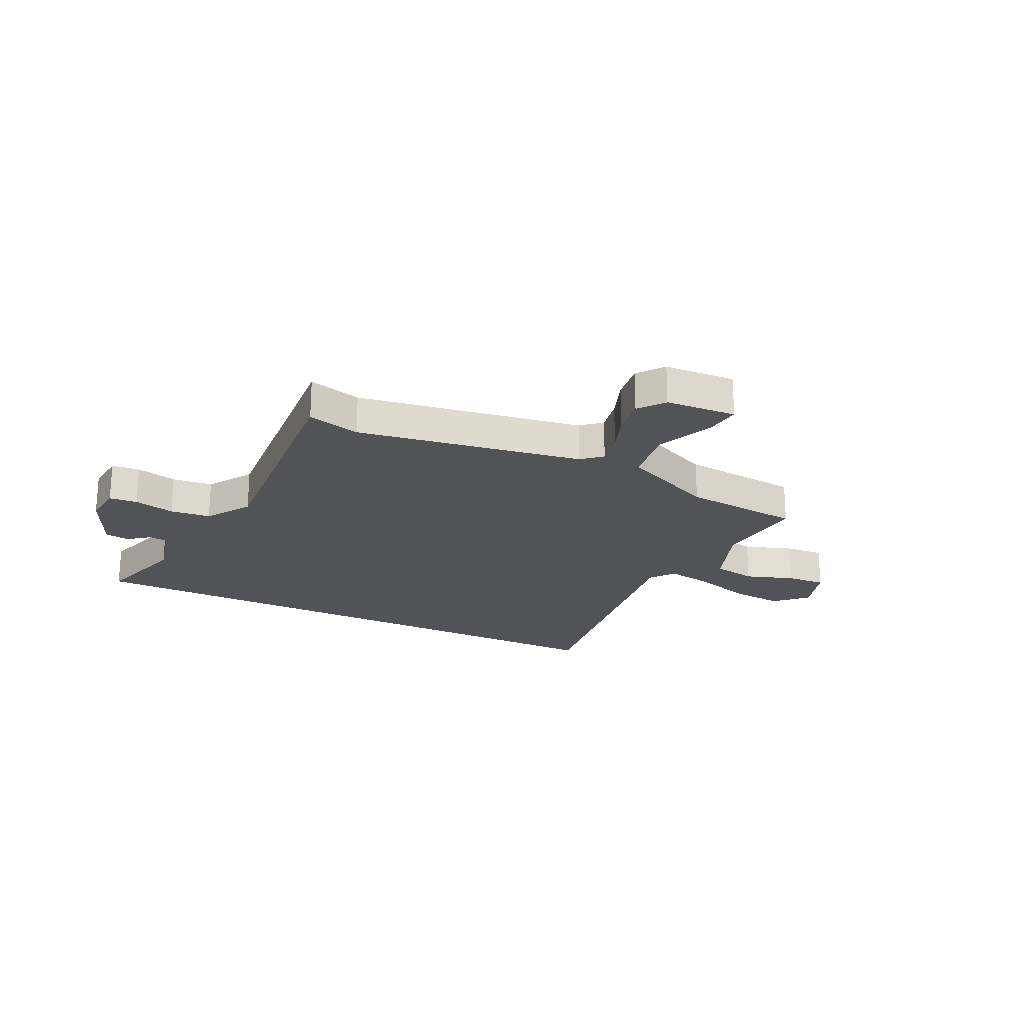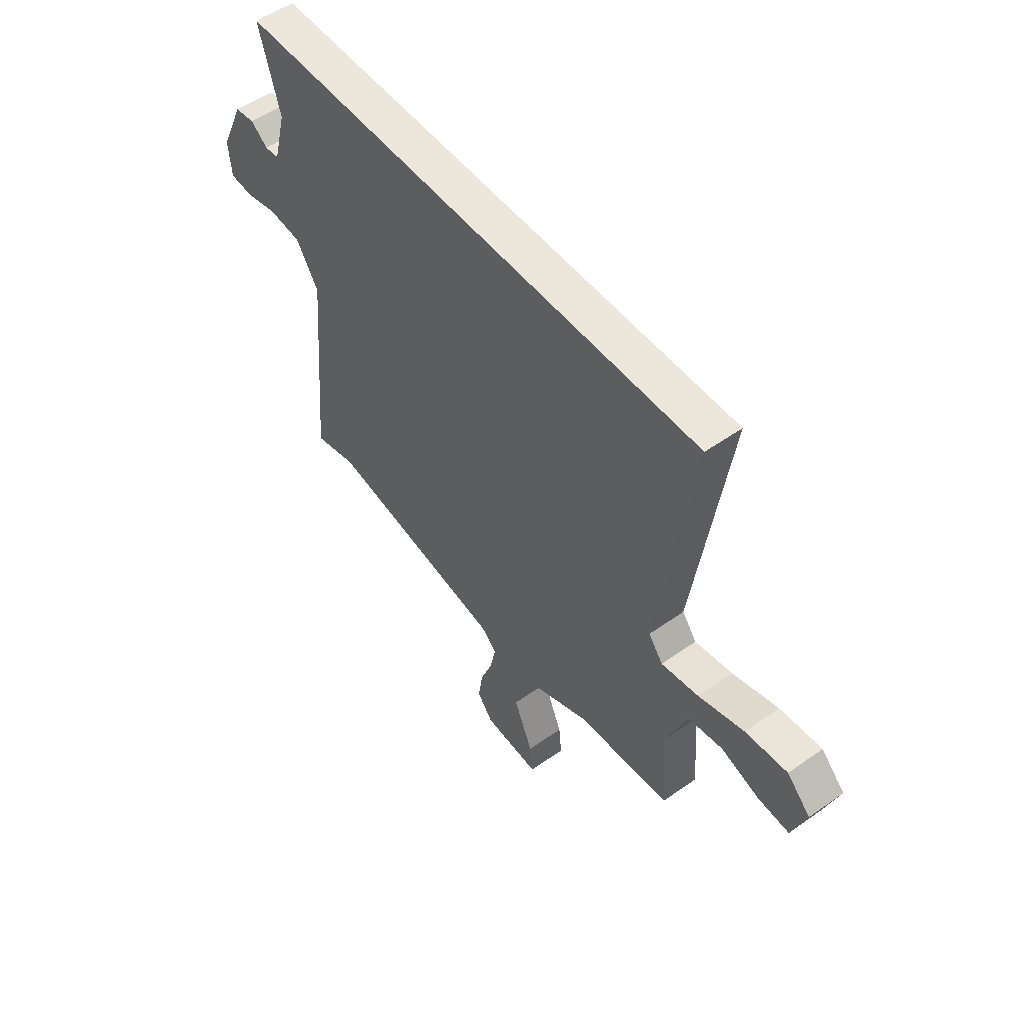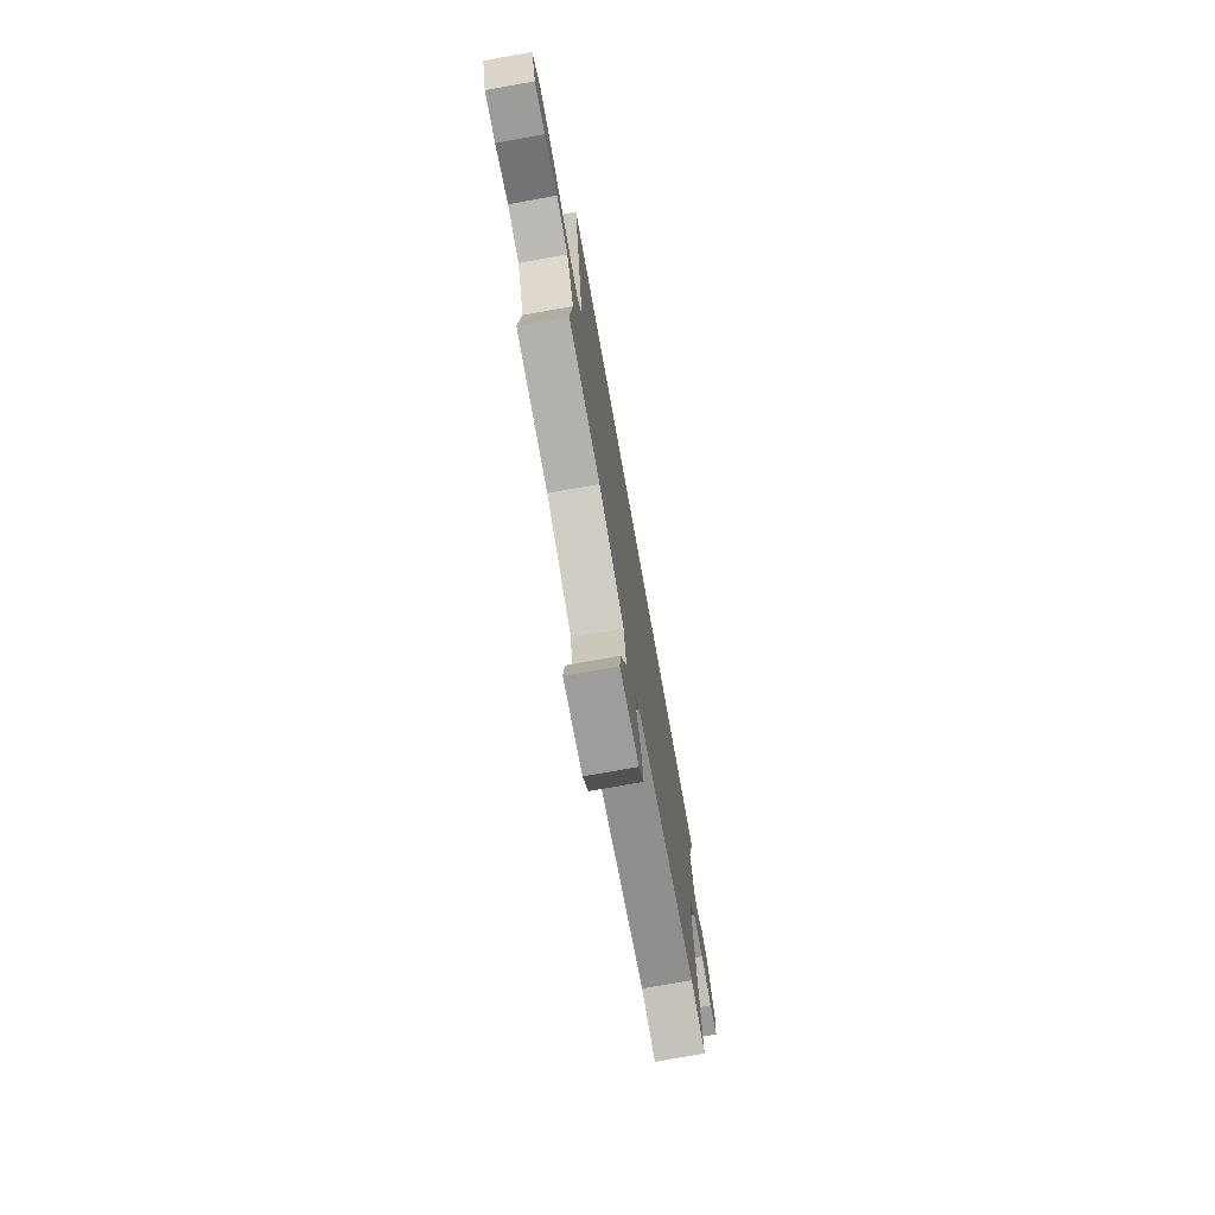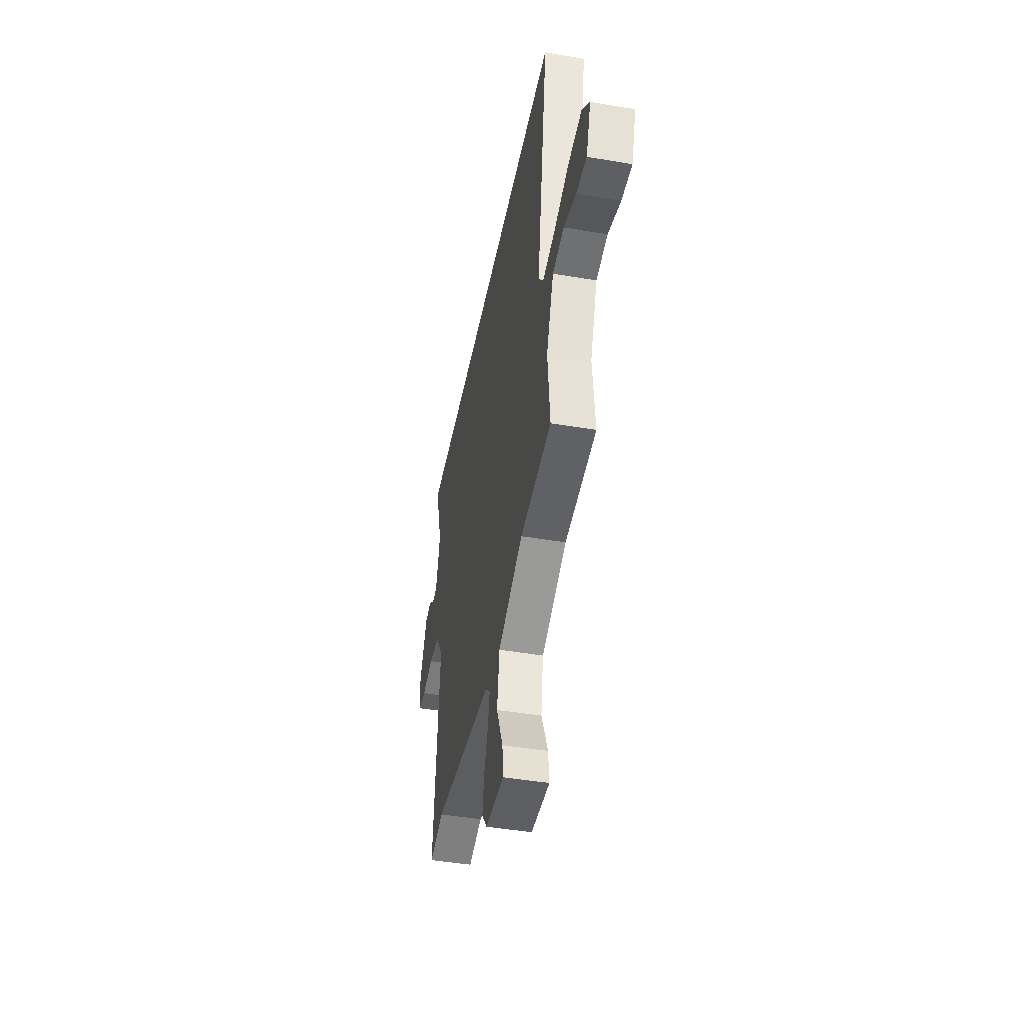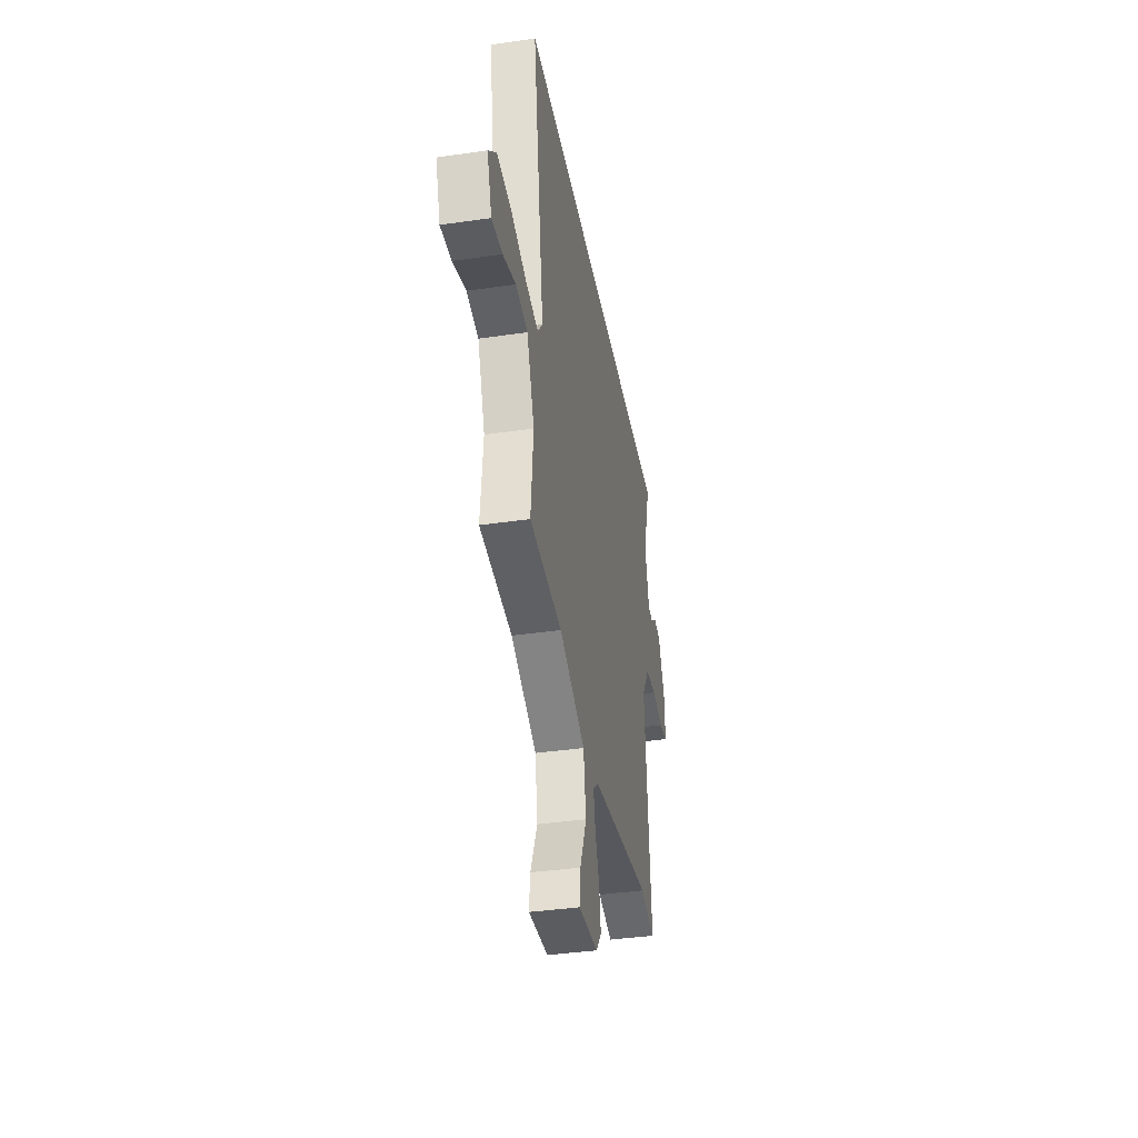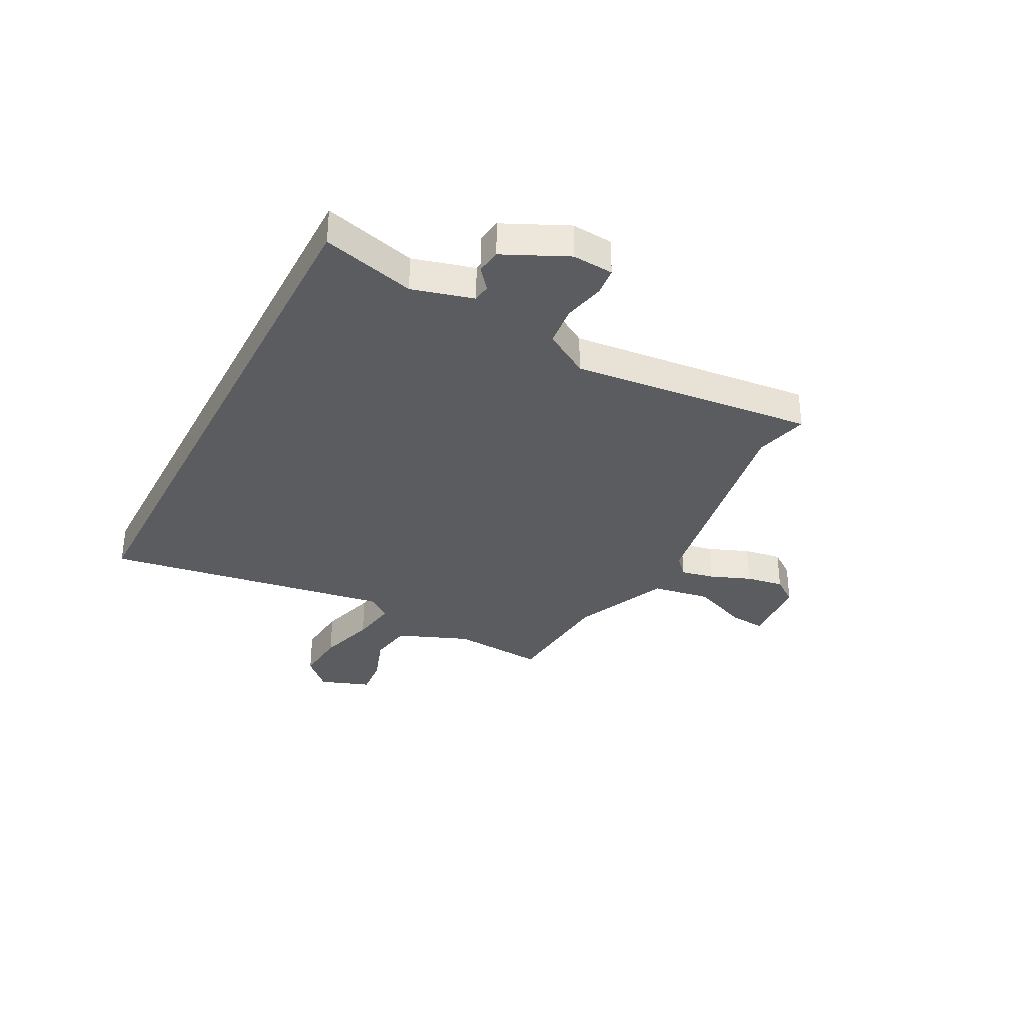
<metadata>
{"format":"obj","ext":"obj","renderer":"f3d","projection":"perspective","resolution":1024,"background":"white","views":[{"elev":-21.9,"azim":153.7,"up":"+Y"},{"elev":52.8,"azim":-127.3,"up":"+Z"},{"elev":-74.4,"azim":-79.8,"up":"+Z"},{"elev":-45.3,"azim":-101.1,"up":"+Z"},{"elev":-38.4,"azim":-79.6,"up":"+Z"},{"elev":-33.6,"azim":62.9,"up":"+Y"}]}
</metadata>
<code>
v -0.53 0.07 -0.466
v -0.514 0.07 -0.291
v -0.566 0.07 -0.157
v -0.648 0.07 -0.143
v -0.738 0.07 -0.174
v -0.812 0.07 -0.18
v -0.845 0.07 -0.085
v -0.789 0.07 -0.029
v -0.69 0.07 -0.038
v -0.581 0.07 -0.071
v -0.493 0.07 -0.086
v -0.459 0.07 -0.041
v -0.539 0.07 0.5
v 0.582 0.07 0.5
v 0.533 0.07 0.326
v 0.563 0.07 0.211
v 0.597 0.07 0.207
v 0.637 0.07 0.239
v 0.683 0.07 0.232
v 0.738 0.07 0.112
v 0.731 0.07 0.035
v 0.678 0.07 0.03
v 0.601 0.07 0.048
v 0.525 0.07 0.04
v 0.472 0.07 -0.045
v 0.513 0.07 -0.503
v 0.413 0.07 -0.477
v -0.011 0.07 -0.548
v -0.047 0.07 -0.581
v -0.034 0.07 -0.644
v -0.005 0.07 -0.72
v 0.006 0.07 -0.791
v -0.031 0.07 -0.84
v -0.164 0.07 -0.849
v -0.157 0.07 -0.782
v -0.112 0.07 -0.675
v -0.129 0.07 -0.565
v -0.307 0.07 -0.486
v -0.53 0 -0.466
v -0.514 0 -0.291
v -0.566 0 -0.157
v -0.648 0 -0.143
v -0.738 0 -0.174
v -0.812 0 -0.18
v -0.845 0 -0.085
v -0.789 0 -0.029
v -0.69 0 -0.038
v -0.581 0 -0.071
v -0.493 0 -0.086
v -0.459 0 -0.041
v -0.539 0 0.5
v 0.582 0 0.5
v 0.533 0 0.326
v 0.563 0 0.211
v 0.597 0 0.207
v 0.637 0 0.239
v 0.683 0 0.232
v 0.738 0 0.112
v 0.731 0 0.035
v 0.678 0 0.03
v 0.601 0 0.048
v 0.525 0 0.04
v 0.472 0 -0.045
v 0.513 0 -0.503
v 0.413 0 -0.477
v -0.011 0 -0.548
v -0.047 0 -0.581
v -0.034 0 -0.644
v -0.005 0 -0.72
v 0.006 0 -0.791
v -0.031 0 -0.84
v -0.164 0 -0.849
v -0.157 0 -0.782
v -0.112 0 -0.675
v -0.129 0 -0.565
v -0.307 0 -0.486
f 33 34 35 36
f 33 36 37
f 30 31 32 33
f 29 30 33 37
f 28 29 37 38
f 25 26 27
f 25 27 28 38
f 20 21 22 23
f 20 23 24
f 17 18 19 20
f 16 17 20 24
f 15 16 24 25
f 12 13 14 15
f 11 12 15 25
f 7 8 9 10
f 7 10 11
f 4 5 6 7
f 3 4 7 11
f 2 3 11 25
f 1 2 25 38
f 74 73 72 71
f 75 74 71
f 71 70 69 68
f 75 71 68 67
f 76 75 67 66
f 65 64 63
f 76 66 65 63
f 61 60 59 58
f 62 61 58
f 58 57 56 55
f 62 58 55 54
f 63 62 54 53
f 53 52 51 50
f 63 53 50 49
f 48 47 46 45
f 49 48 45
f 45 44 43 42
f 49 45 42 41
f 63 49 41 40
f 76 63 40 39
f 1 39 40 2
f 2 40 41 3
f 3 41 42 4
f 4 42 43 5
f 5 43 44 6
f 6 44 45 7
f 7 45 46 8
f 8 46 47 9
f 9 47 48 10
f 10 48 49 11
f 11 49 50 12
f 12 50 51 13
f 13 51 52 14
f 14 52 53 15
f 15 53 54 16
f 16 54 55 17
f 17 55 56 18
f 18 56 57 19
f 19 57 58 20
f 20 58 59 21
f 21 59 60 22
f 22 60 61 23
f 23 61 62 24
f 24 62 63 25
f 25 63 64 26
f 26 64 65 27
f 27 65 66 28
f 28 66 67 29
f 29 67 68 30
f 30 68 69 31
f 31 69 70 32
f 32 70 71 33
f 33 71 72 34
f 34 72 73 35
f 35 73 74 36
f 36 74 75 37
f 37 75 76 38
f 38 76 39 1

</code>
